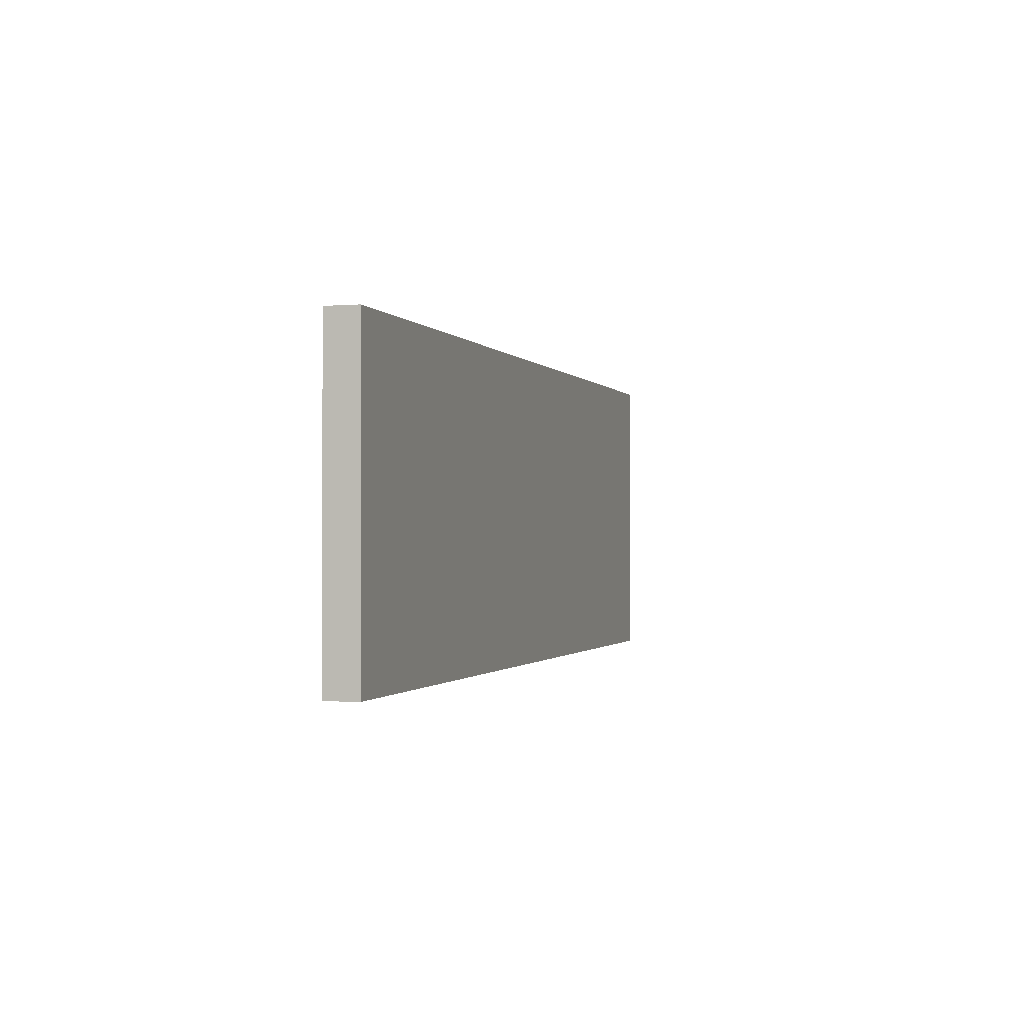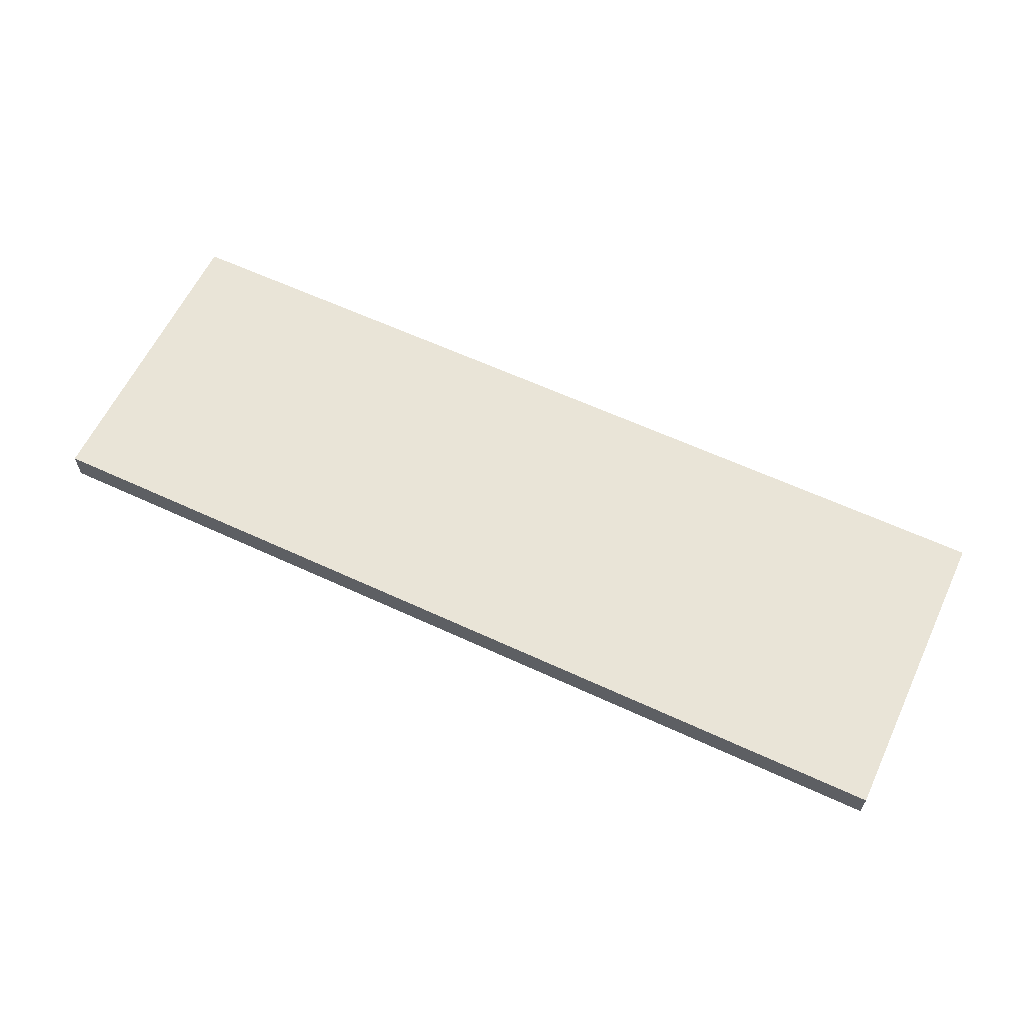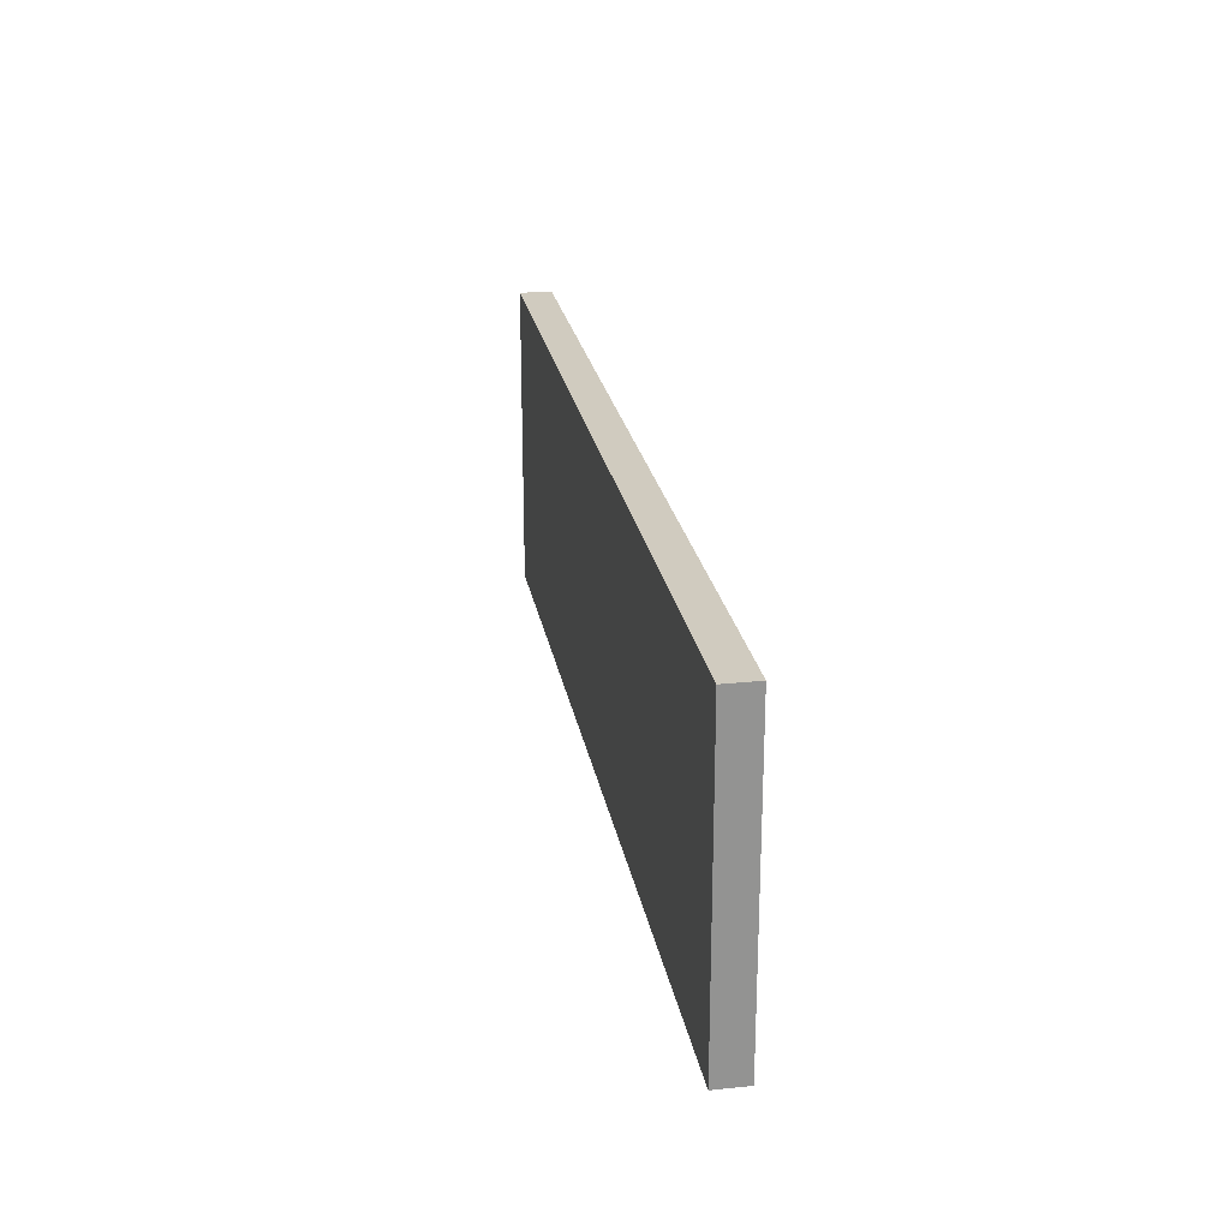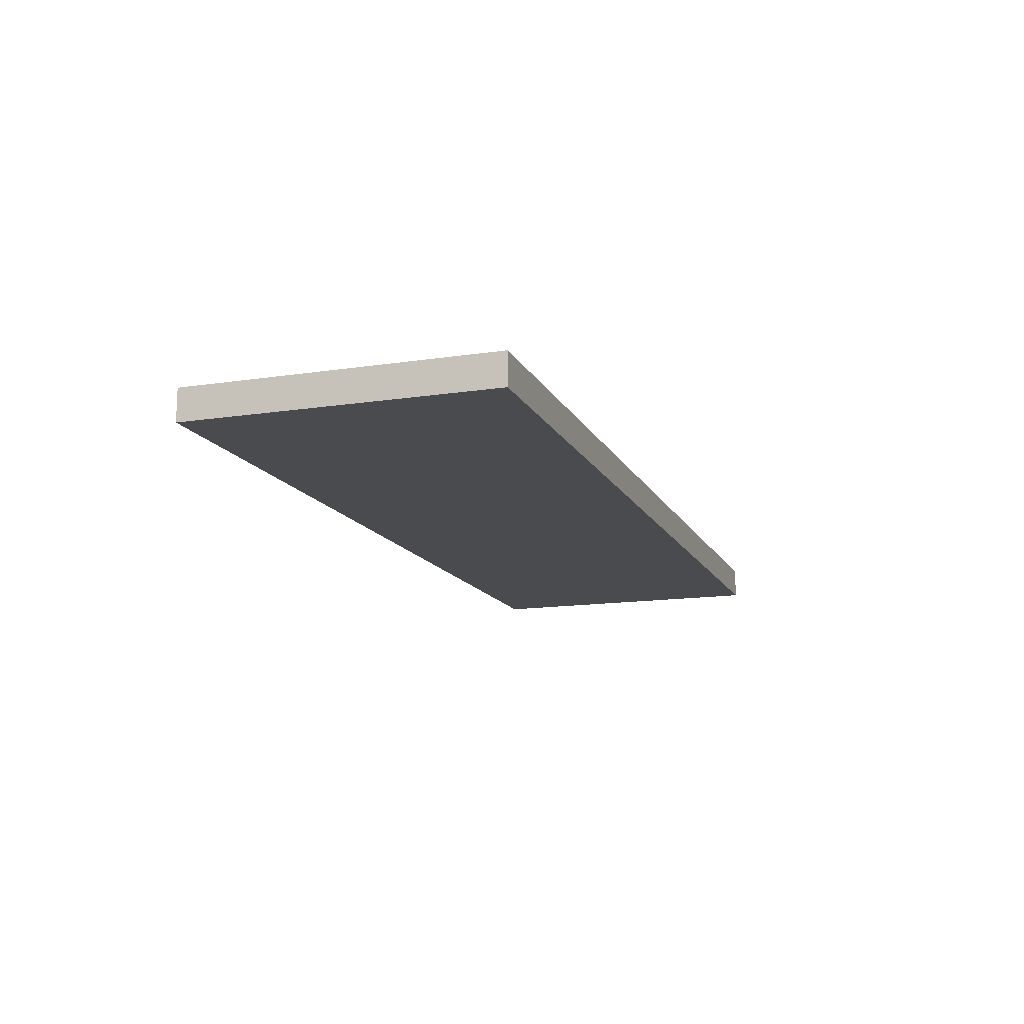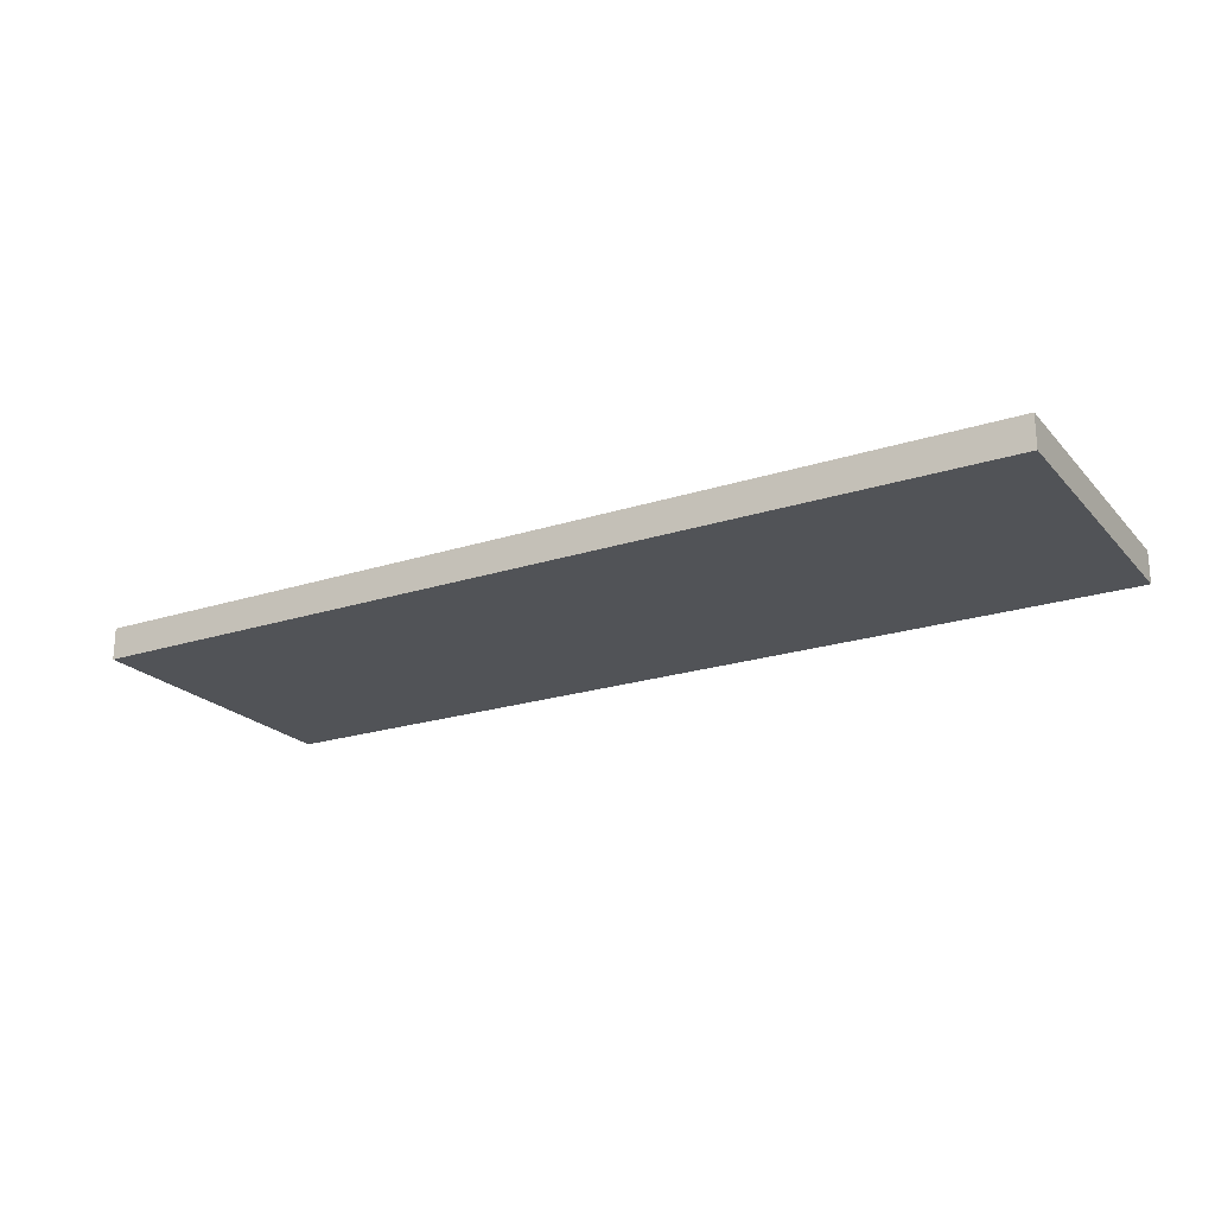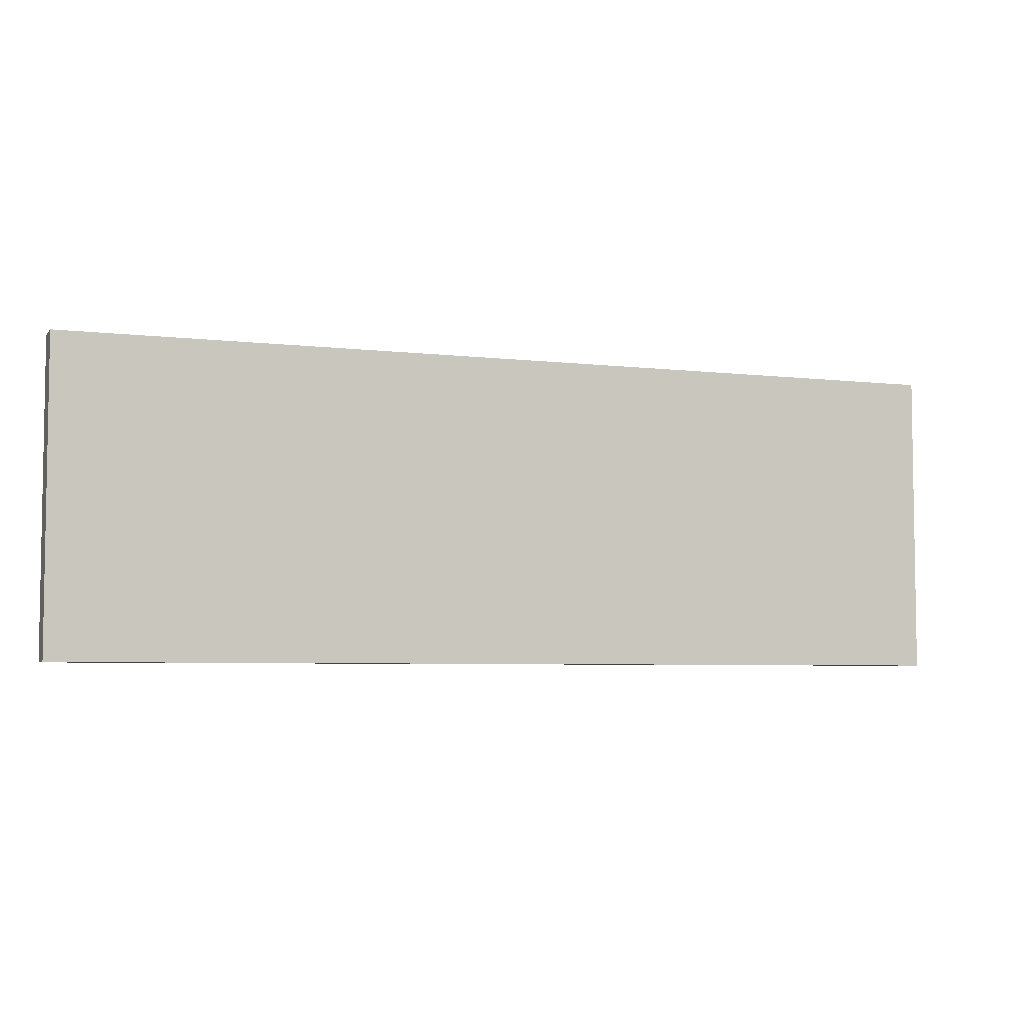
<metadata>
{"format":"obj","ext":"obj","renderer":"f3d","projection":"perspective","resolution":1024,"background":"white","views":[{"elev":-0.9,"azim":-73.4,"up":"+Y"},{"elev":61.2,"azim":25.3,"up":"+Z"},{"elev":23.7,"azim":-99.9,"up":"+Y"},{"elev":-14.0,"azim":108.8,"up":"+Z"},{"elev":-21.7,"azim":29.7,"up":"+Z"},{"elev":-5.3,"azim":-20.4,"up":"+Y"}]}
</metadata>
<code>
o Cube_Cube.001
v -2.895 -0.003503 0.1097
v -2.895 1.916 0.1097
v -2.895 -0.003503 -0.09031
v -2.895 1.916 -0.09031
v 2.885 -0.003503 0.1097
v 2.885 1.916 0.1097
v 2.885 -0.003503 -0.09031
v 2.885 1.916 -0.09031
f 1 2 4 3
f 3 4 8 7
f 7 8 6 5
f 5 6 2 1
f 3 7 5 1
f 8 4 2 6

</code>
